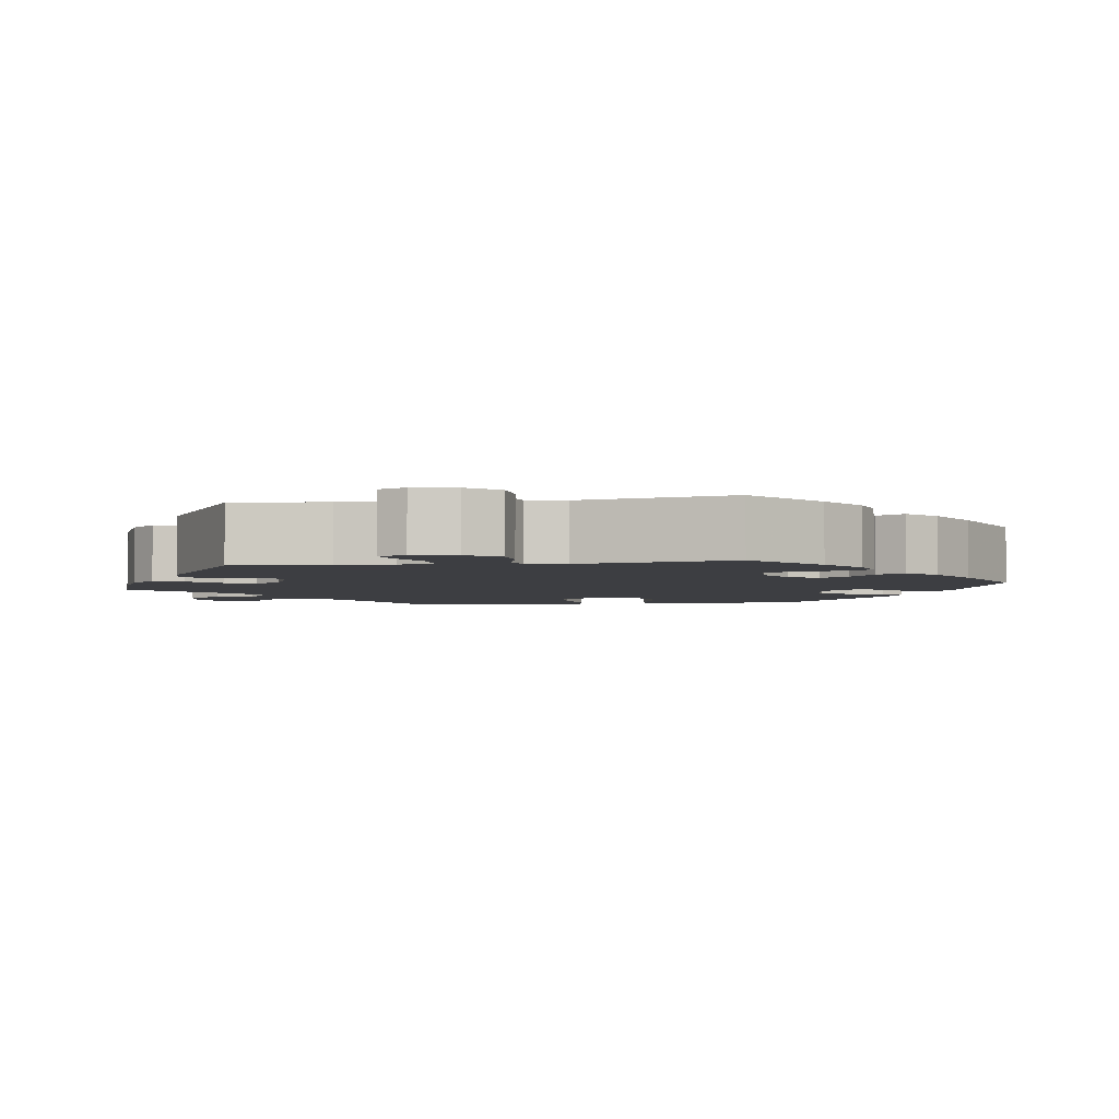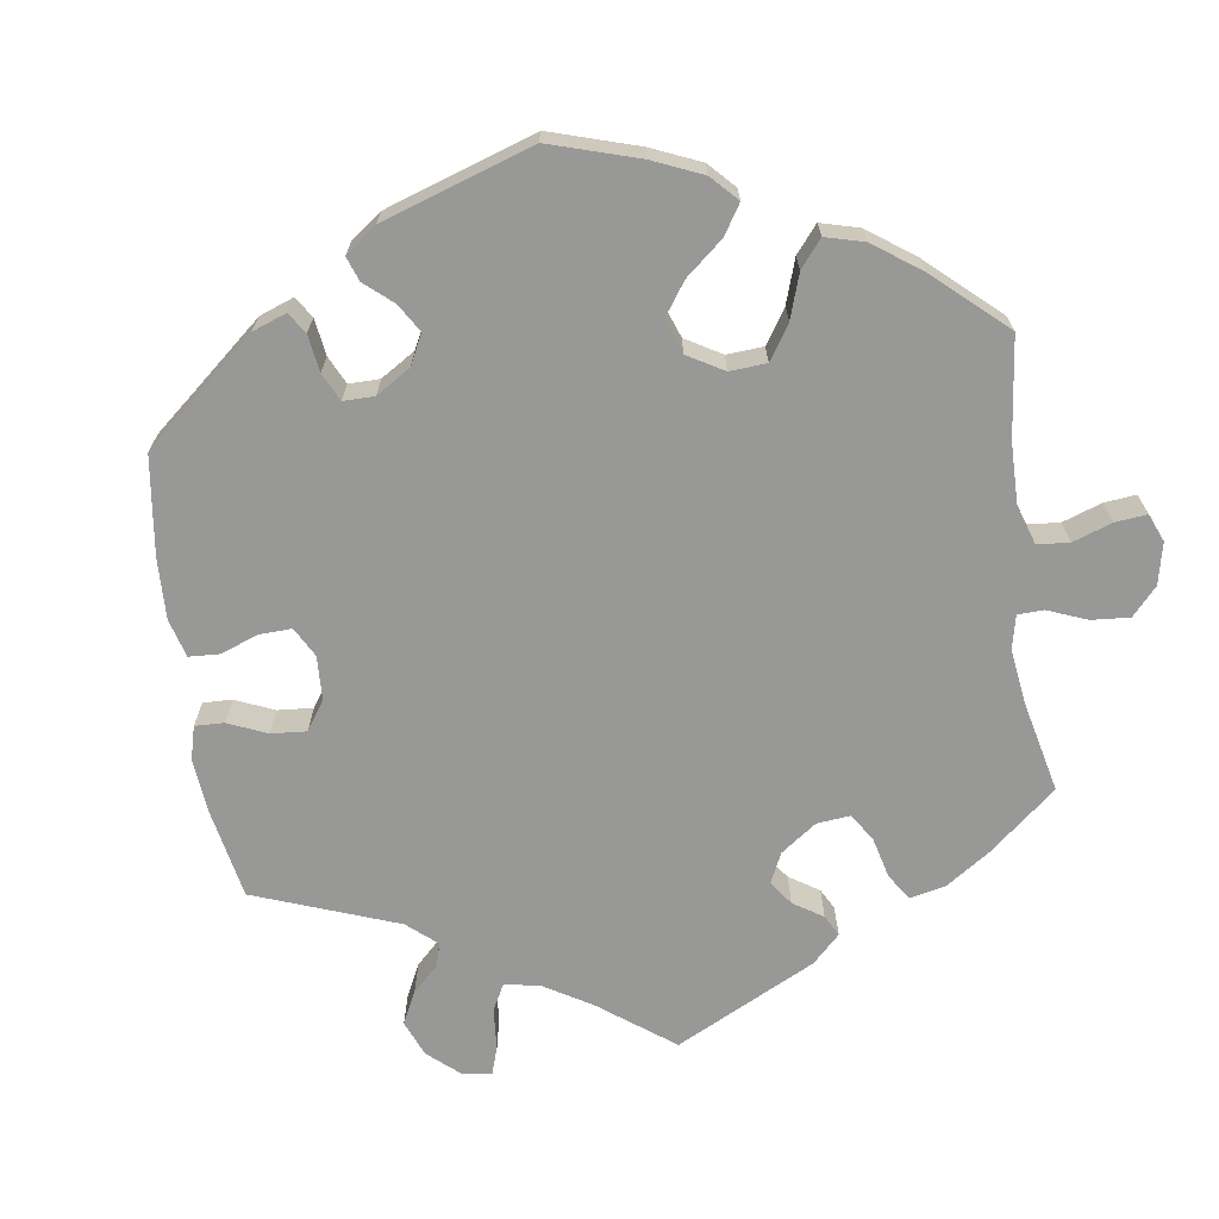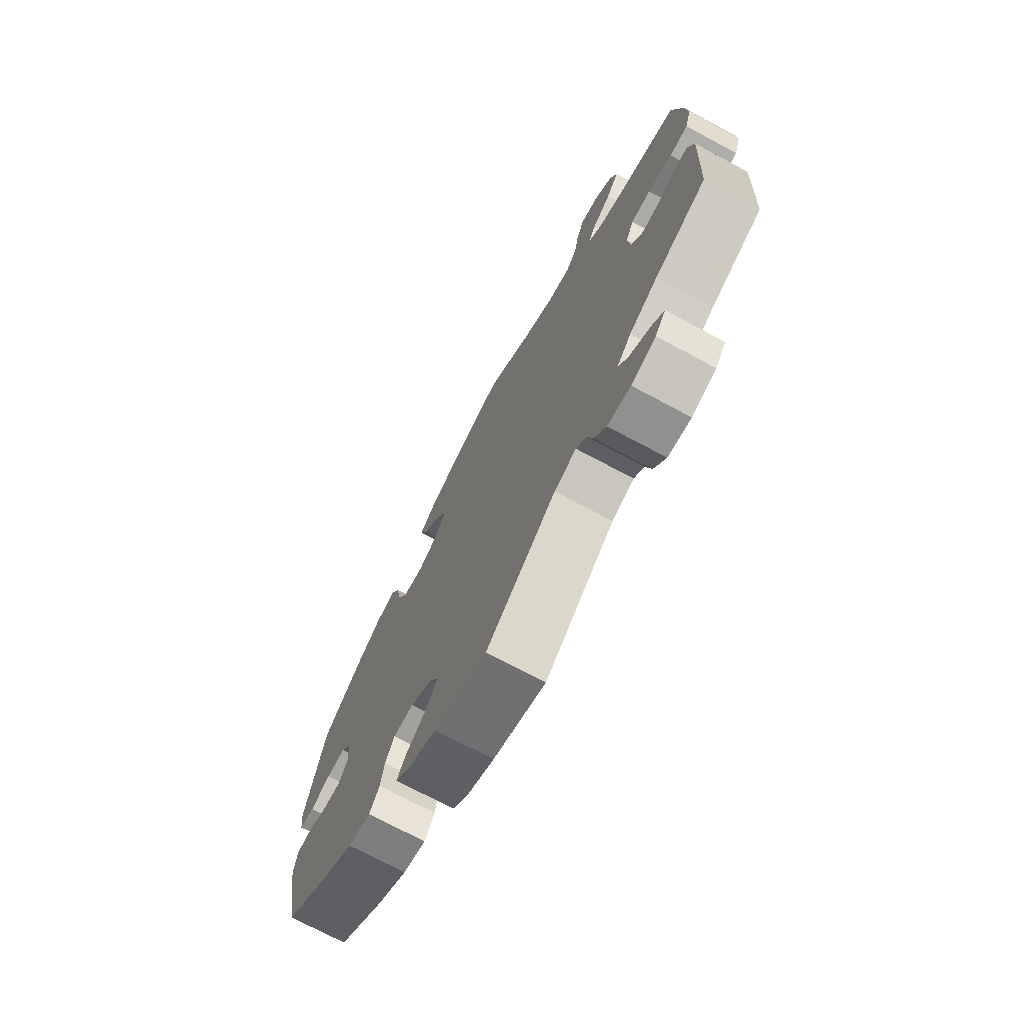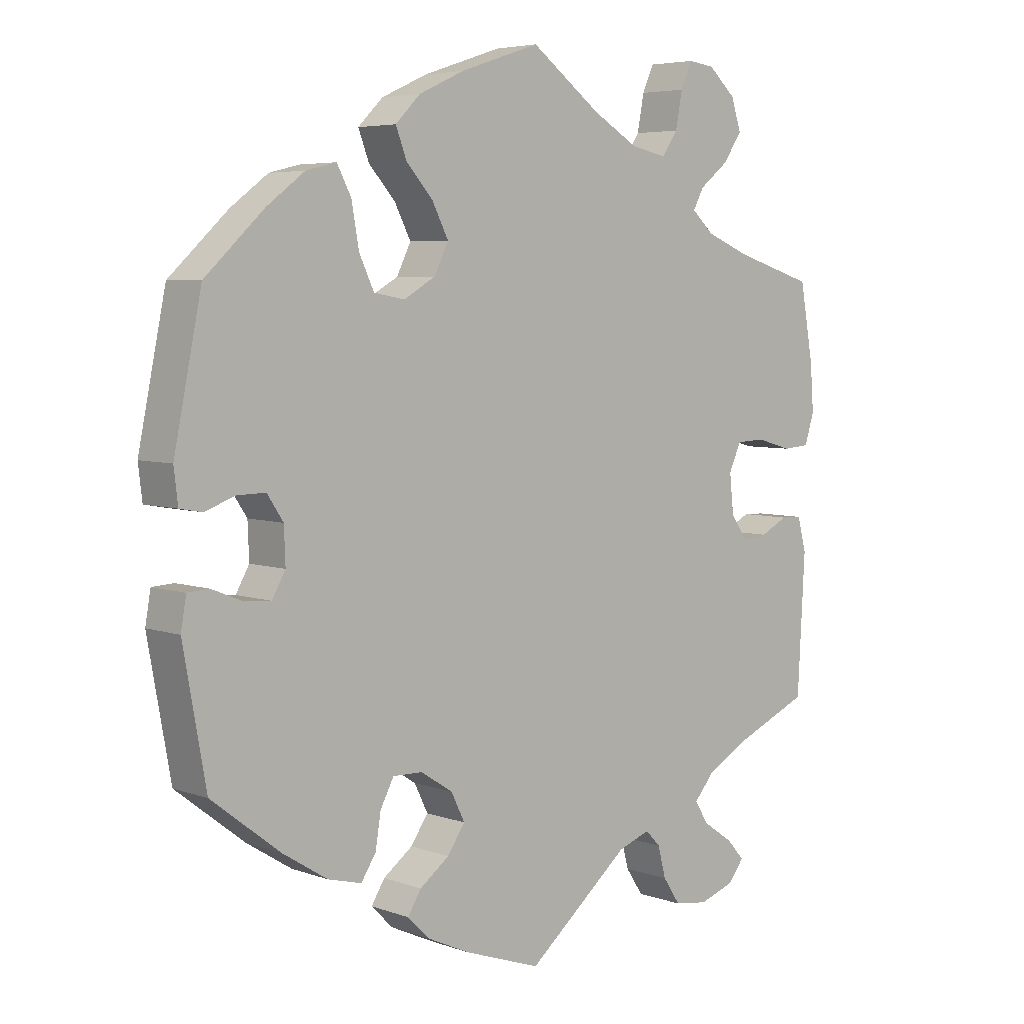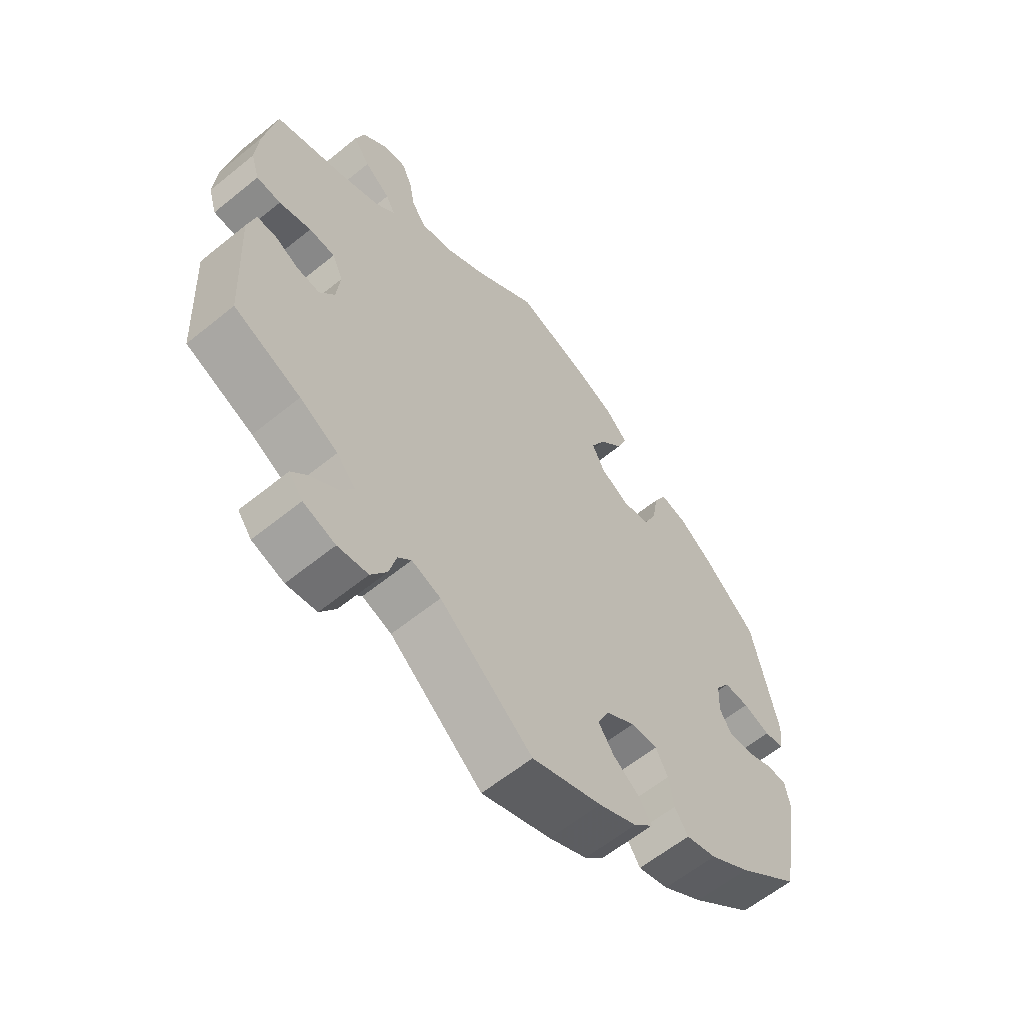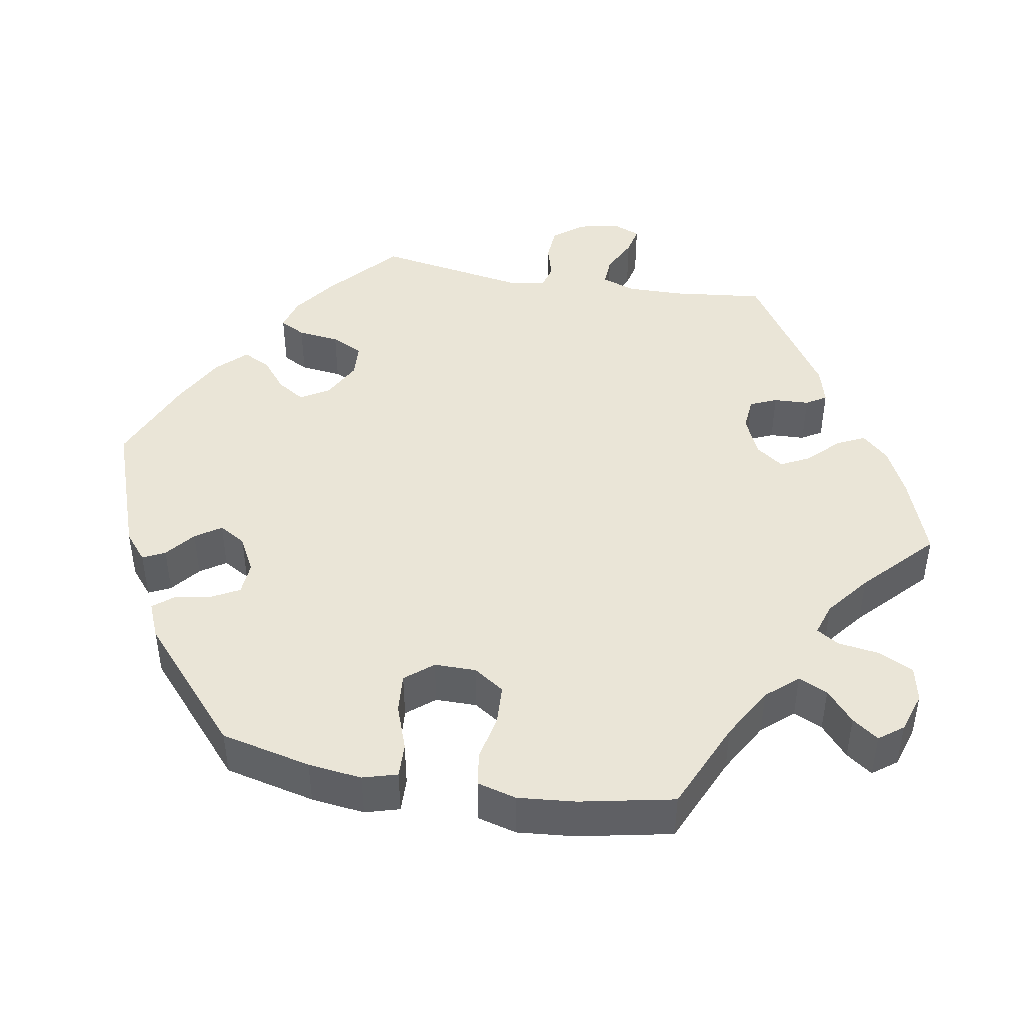
<metadata>
{"format":"obj","ext":"obj","renderer":"f3d","projection":"perspective","resolution":1024,"background":"white","views":[{"elev":-3.6,"azim":159.0,"up":"+Y"},{"elev":-68.5,"azim":-51.8,"up":"+Y"},{"elev":-73.2,"azim":61.9,"up":"+Z"},{"elev":5.3,"azim":-42.3,"up":"+Z"},{"elev":-60.8,"azim":129.6,"up":"+Z"},{"elev":44.4,"azim":-19.9,"up":"+Y"}]}
</metadata>
<code>
v -0.413 0.07 0.371
v -0.357 0.07 0.413
v -0.312 0.07 0.424
v -0.291 0.07 0.384
v -0.28 0.07 0.322
v -0.258 0.07 0.275
v -0.212 0.07 0.267
v -0.165 0.07 0.294
v -0.144 0.07 0.337
v -0.168 0.07 0.384
v -0.208 0.07 0.429
v -0.224 0.07 0.471
v -0.187 0.07 0.508
v -0.119 0.07 0.539
v -0.001 0.07 0.578
v 0.103 0.07 0.501
v 0.171 0.07 0.461
v 0.224 0.07 0.45
v 0.248 0.07 0.484
v 0.258 0.07 0.537
v 0.275 0.07 0.575
v 0.314 0.07 0.57
v 0.355 0.07 0.533
v 0.37 0.07 0.487
v 0.342 0.07 0.446
v 0.299 0.07 0.412
v 0.283 0.07 0.382
v 0.316 0.07 0.352
v 0.382 0.07 0.325
v 0.5 0.07 0.289
v 0.52 0.07 0.177
v 0.525 0.07 0.108
v 0.511 0.07 0.063
v 0.471 0.07 0.06
v 0.418 0.07 0.075
v 0.375 0.07 0.073
v 0.357 0.07 0.033
v 0.363 0.07 -0.024
v 0.388 0.07 -0.06
v 0.426 0.07 -0.056
v 0.467 0.07 -0.035
v 0.498 0.07 -0.036
v 0.511 0.07 -0.085
v 0.5 0.07 -0.289
v 0.389 0.07 -0.337
v 0.326 0.07 -0.372
v 0.295 0.07 -0.408
v 0.316 0.07 -0.441
v 0.361 0.07 -0.472
v 0.387 0.07 -0.501
v 0.364 0.07 -0.531
v 0.311 0.07 -0.549
v 0.261 0.07 -0.542
v 0.235 0.07 -0.503
v 0.223 0.07 -0.457
v 0.201 0.07 -0.434
v 0.153 0.07 -0.451
v 0 0.07 -0.578
v -0.115 0.07 -0.538
v -0.178 0.07 -0.509
v -0.21 0.07 -0.477
v -0.19 0.07 -0.445
v -0.146 0.07 -0.412
v -0.12 0.07 -0.374
v -0.14 0.07 -0.333
v -0.188 0.07 -0.302
v -0.232 0.07 -0.301
v -0.252 0.07 -0.339
v -0.26 0.07 -0.389
v -0.282 0.07 -0.423
v -0.332 0.07 -0.41
v -0.399 0.07 -0.368
v -0.501 0.07 -0.289
v -0.535 0.07 -0.101
v -0.527 0.07 -0.055
v -0.495 0.07 -0.053
v -0.45 0.07 -0.071
v -0.41 0.07 -0.074
v -0.39 0.07 -0.039
v -0.392 0.07 0.014
v -0.416 0.07 0.05
v -0.458 0.07 0.049
v -0.503 0.07 0.033
v -0.536 0.07 0.039
v -0.542 0.07 0.089
v -0.501 0.07 0.289
v -0.413 0 0.371
v -0.357 0 0.413
v -0.312 0 0.424
v -0.291 0 0.384
v -0.28 0 0.322
v -0.258 0 0.275
v -0.212 0 0.267
v -0.165 0 0.294
v -0.144 0 0.337
v -0.168 0 0.384
v -0.208 0 0.429
v -0.224 0 0.471
v -0.187 0 0.508
v -0.119 0 0.539
v -0.001 0 0.578
v 0.103 0 0.501
v 0.171 0 0.461
v 0.224 0 0.45
v 0.248 0 0.484
v 0.258 0 0.537
v 0.275 0 0.575
v 0.314 0 0.57
v 0.355 0 0.533
v 0.37 0 0.487
v 0.342 0 0.446
v 0.299 0 0.412
v 0.283 0 0.382
v 0.316 0 0.352
v 0.382 0 0.325
v 0.5 0 0.289
v 0.52 0 0.177
v 0.525 0 0.108
v 0.511 0 0.063
v 0.471 0 0.06
v 0.418 0 0.075
v 0.375 0 0.073
v 0.357 0 0.033
v 0.363 0 -0.024
v 0.388 0 -0.06
v 0.426 0 -0.056
v 0.467 0 -0.035
v 0.498 0 -0.036
v 0.511 0 -0.085
v 0.5 0 -0.289
v 0.389 0 -0.337
v 0.326 0 -0.372
v 0.295 0 -0.408
v 0.316 0 -0.441
v 0.361 0 -0.472
v 0.387 0 -0.501
v 0.364 0 -0.531
v 0.311 0 -0.549
v 0.261 0 -0.542
v 0.235 0 -0.503
v 0.223 0 -0.457
v 0.201 0 -0.434
v 0.153 0 -0.451
v 0 0 -0.578
v -0.115 0 -0.538
v -0.178 0 -0.509
v -0.21 0 -0.477
v -0.19 0 -0.445
v -0.146 0 -0.412
v -0.12 0 -0.374
v -0.14 0 -0.333
v -0.188 0 -0.302
v -0.232 0 -0.301
v -0.252 0 -0.339
v -0.26 0 -0.389
v -0.282 0 -0.423
v -0.332 0 -0.41
v -0.399 0 -0.368
v -0.501 0 -0.289
v -0.535 0 -0.101
v -0.527 0 -0.055
v -0.495 0 -0.053
v -0.45 0 -0.071
v -0.41 0 -0.074
v -0.39 0 -0.039
v -0.392 0 0.014
v -0.416 0 0.05
v -0.458 0 0.049
v -0.503 0 0.033
v -0.536 0 0.039
v -0.542 0 0.089
v -0.501 0 0.289
f 82 83 84 85
f 81 82 85 86
f 80 81 86 1
f 74 75 76 77
f 74 77 78
f 73 74 78
f 72 73 78 79
f 68 69 70 71
f 67 68 71 72
f 60 61 62 63
f 60 63 64
f 57 58 59 60
f 56 57 60 64
f 52 53 54 55
f 52 55 56
f 51 52 56
f 48 49 50 51
f 47 48 51 56
f 46 47 56 64
f 42 43 44 45
f 40 41 42 45
f 39 40 45 46
f 38 39 46 64
f 32 33 34 35
f 32 35 36
f 29 30 31 32
f 28 29 32 36
f 27 28 36 37
f 23 24 25 26
f 23 26 27
f 22 23 27
f 19 20 21 22
f 18 19 22 27
f 17 18 27 37
f 13 14 15 16
f 10 11 12 13
f 9 10 13 16
f 8 9 16 17
f 2 3 4 5
f 80 1 2 5
f 79 80 5 6
f 67 72 79 6
f 37 38 64 65
f 37 65 66
f 7 8 17 37
f 37 66 67
f 6 7 37 67
f 171 170 169 168
f 172 171 168 167
f 87 172 167 166
f 163 162 161 160
f 164 163 160
f 164 160 159
f 165 164 159 158
f 157 156 155 154
f 158 157 154 153
f 149 148 147 146
f 150 149 146
f 146 145 144 143
f 150 146 143 142
f 141 140 139 138
f 142 141 138
f 142 138 137
f 137 136 135 134
f 142 137 134 133
f 150 142 133 132
f 131 130 129 128
f 131 128 127 126
f 132 131 126 125
f 150 132 125 124
f 121 120 119 118
f 122 121 118
f 118 117 116 115
f 122 118 115 114
f 123 122 114 113
f 112 111 110 109
f 113 112 109
f 113 109 108
f 108 107 106 105
f 113 108 105 104
f 123 113 104 103
f 102 101 100 99
f 99 98 97 96
f 102 99 96 95
f 103 102 95 94
f 91 90 89 88
f 91 88 87 166
f 92 91 166 165
f 92 165 158 153
f 151 150 124 123
f 152 151 123
f 123 103 94 93
f 153 152 123
f 153 123 93 92
f 1 87 88 2
f 2 88 89 3
f 3 89 90 4
f 4 90 91 5
f 5 91 92 6
f 6 92 93 7
f 7 93 94 8
f 8 94 95 9
f 9 95 96 10
f 10 96 97 11
f 11 97 98 12
f 12 98 99 13
f 13 99 100 14
f 14 100 101 15
f 15 101 102 16
f 16 102 103 17
f 17 103 104 18
f 18 104 105 19
f 19 105 106 20
f 20 106 107 21
f 21 107 108 22
f 22 108 109 23
f 23 109 110 24
f 24 110 111 25
f 25 111 112 26
f 26 112 113 27
f 27 113 114 28
f 28 114 115 29
f 29 115 116 30
f 30 116 117 31
f 31 117 118 32
f 32 118 119 33
f 33 119 120 34
f 34 120 121 35
f 35 121 122 36
f 36 122 123 37
f 37 123 124 38
f 38 124 125 39
f 39 125 126 40
f 40 126 127 41
f 41 127 128 42
f 42 128 129 43
f 43 129 130 44
f 44 130 131 45
f 45 131 132 46
f 46 132 133 47
f 47 133 134 48
f 48 134 135 49
f 49 135 136 50
f 50 136 137 51
f 51 137 138 52
f 52 138 139 53
f 53 139 140 54
f 54 140 141 55
f 55 141 142 56
f 56 142 143 57
f 57 143 144 58
f 58 144 145 59
f 59 145 146 60
f 60 146 147 61
f 61 147 148 62
f 62 148 149 63
f 63 149 150 64
f 64 150 151 65
f 65 151 152 66
f 66 152 153 67
f 67 153 154 68
f 68 154 155 69
f 69 155 156 70
f 70 156 157 71
f 71 157 158 72
f 72 158 159 73
f 73 159 160 74
f 74 160 161 75
f 75 161 162 76
f 76 162 163 77
f 77 163 164 78
f 78 164 165 79
f 79 165 166 80
f 80 166 167 81
f 81 167 168 82
f 82 168 169 83
f 83 169 170 84
f 84 170 171 85
f 85 171 172 86
f 86 172 87 1

</code>
